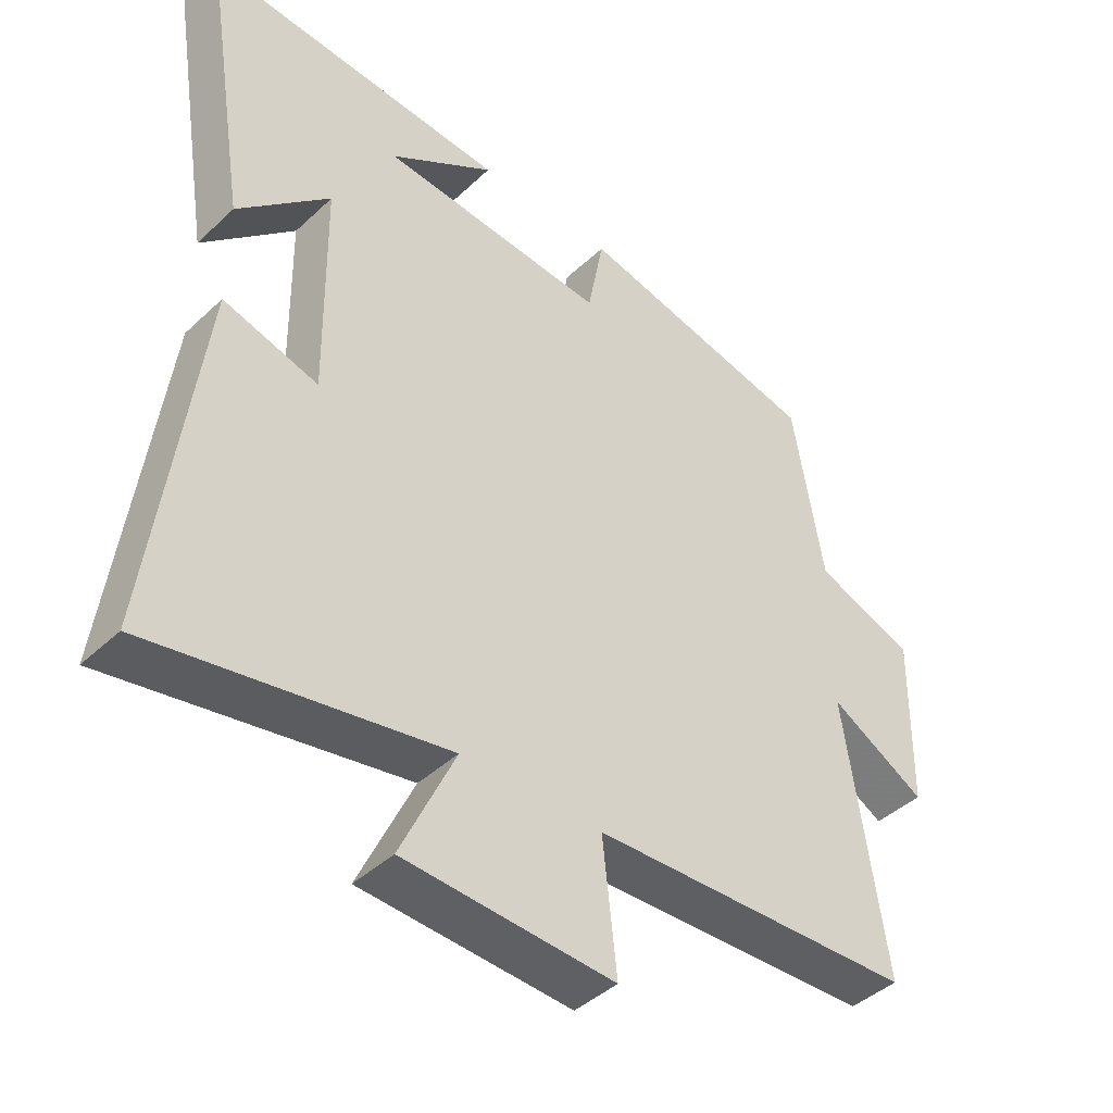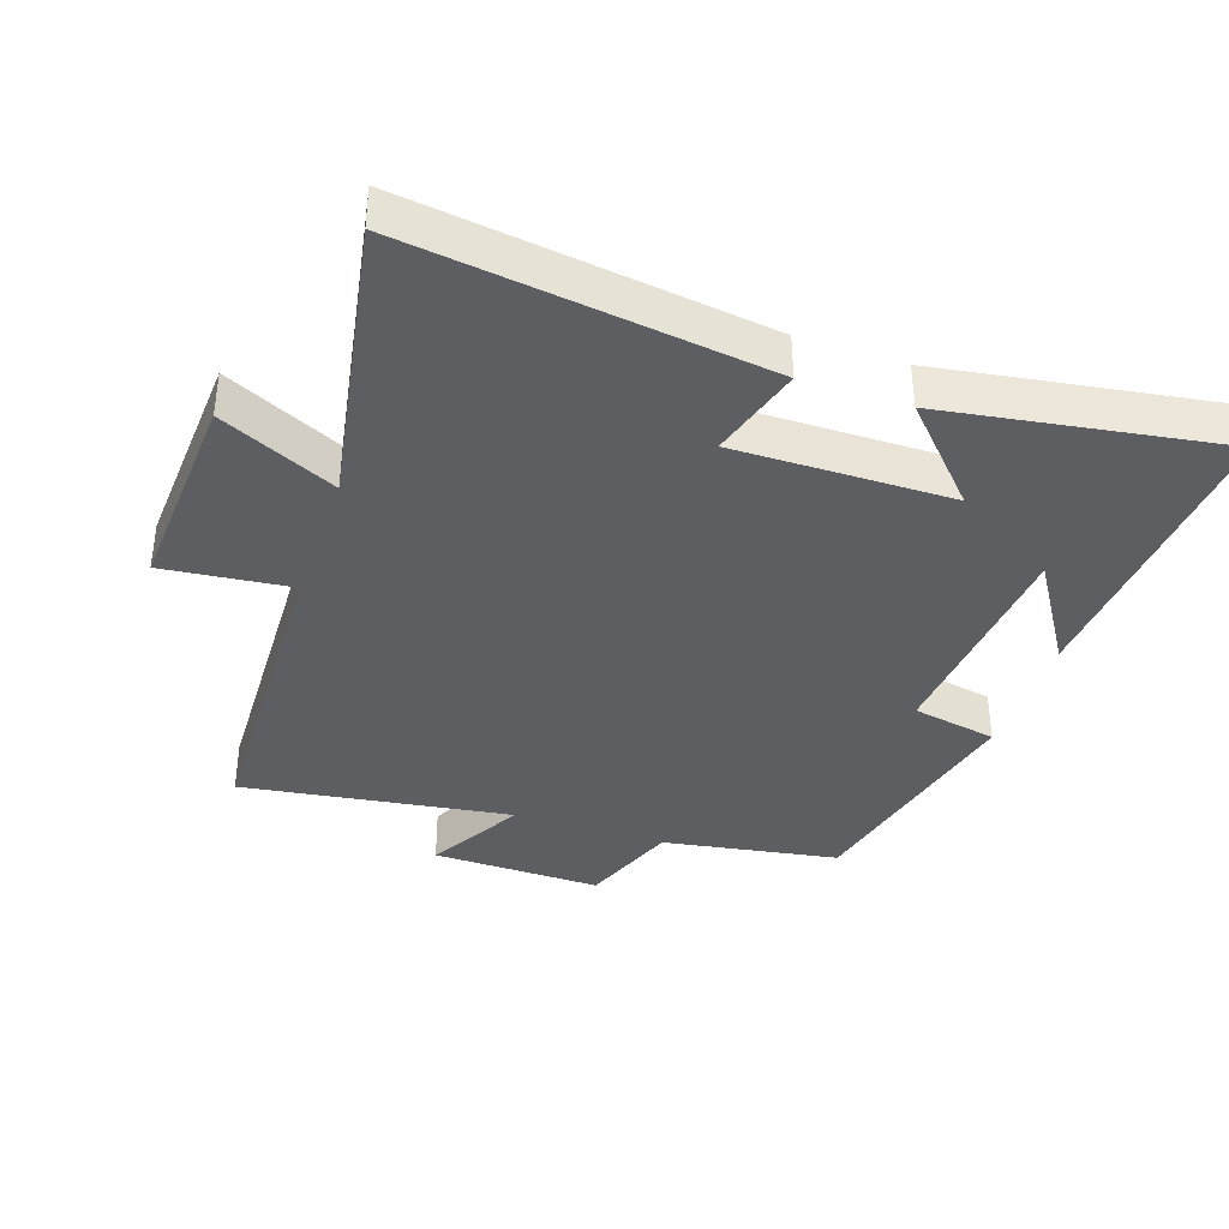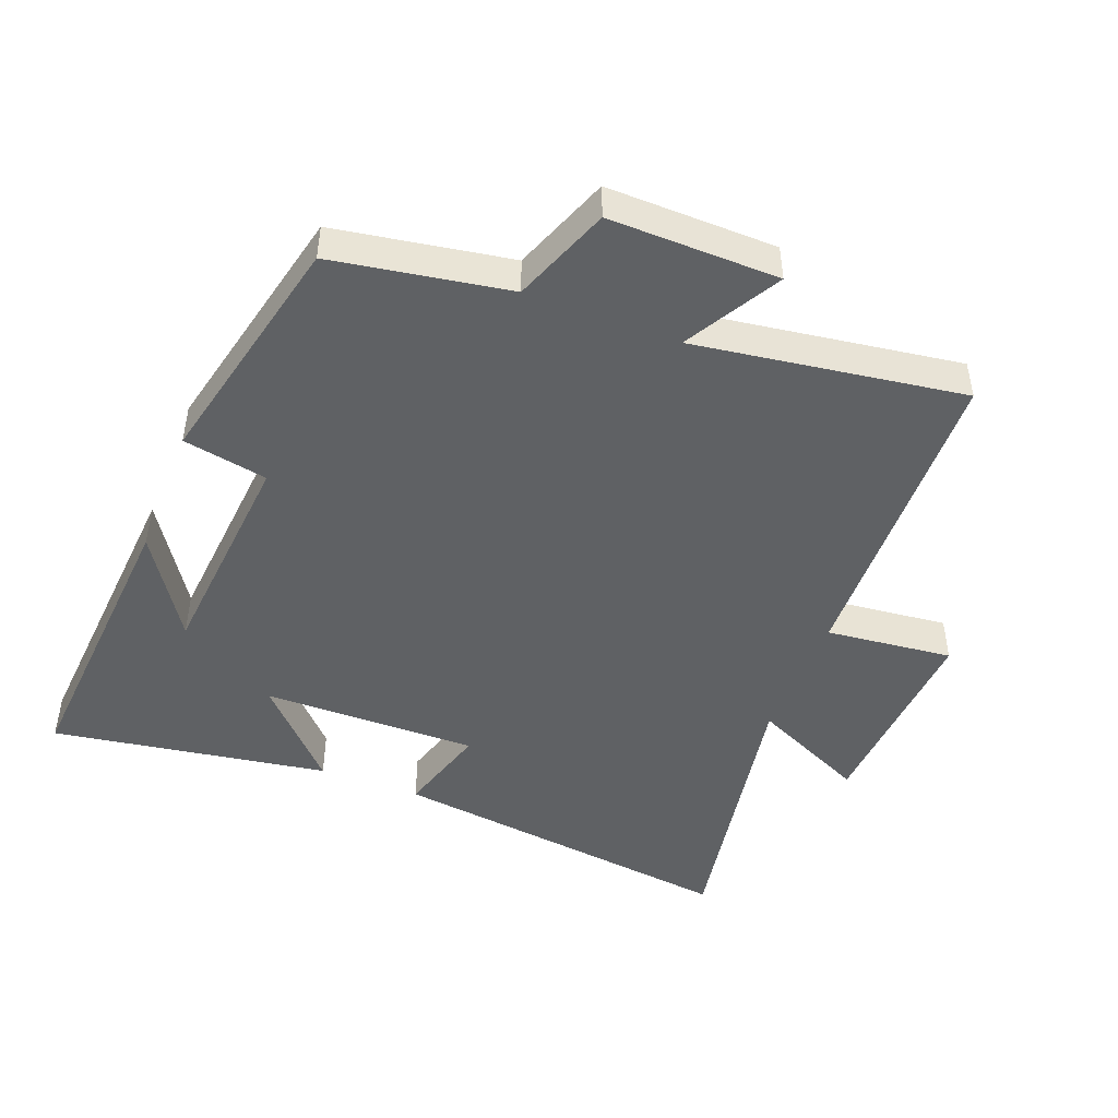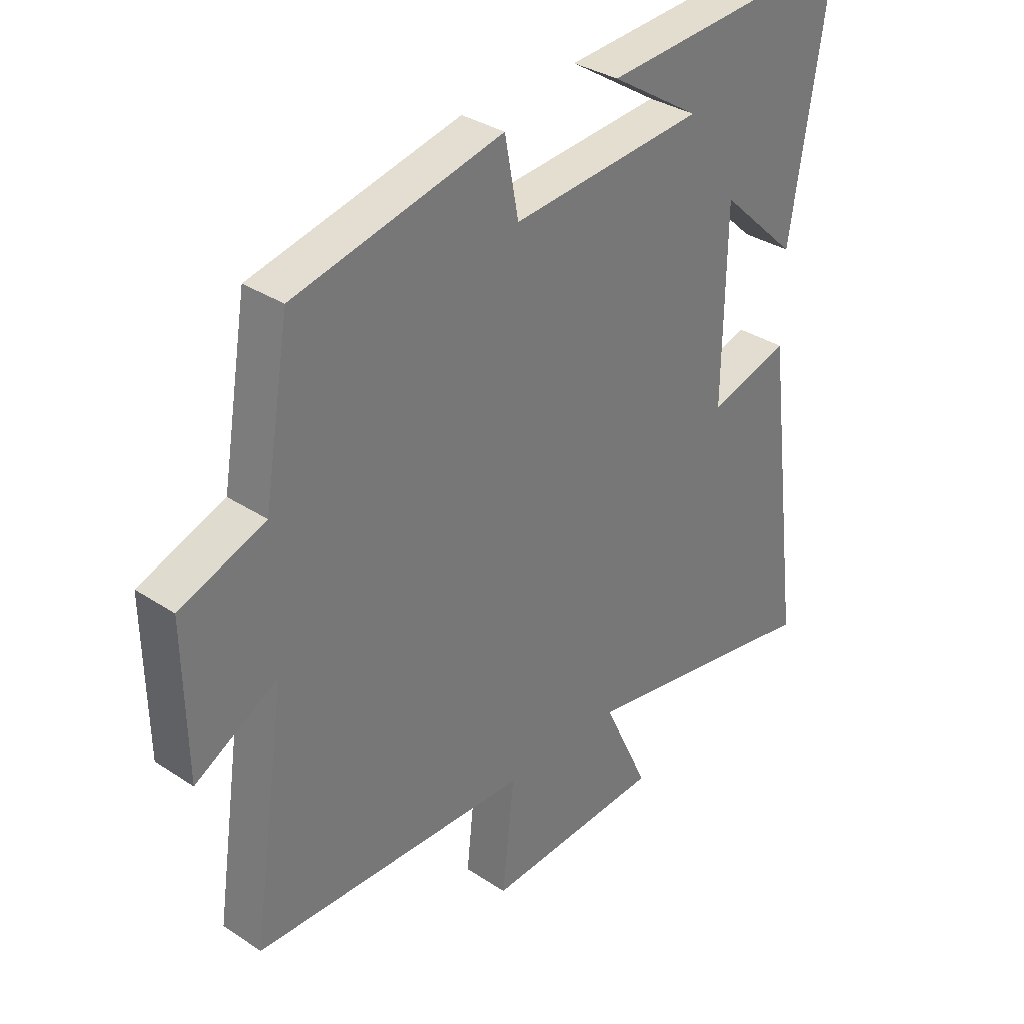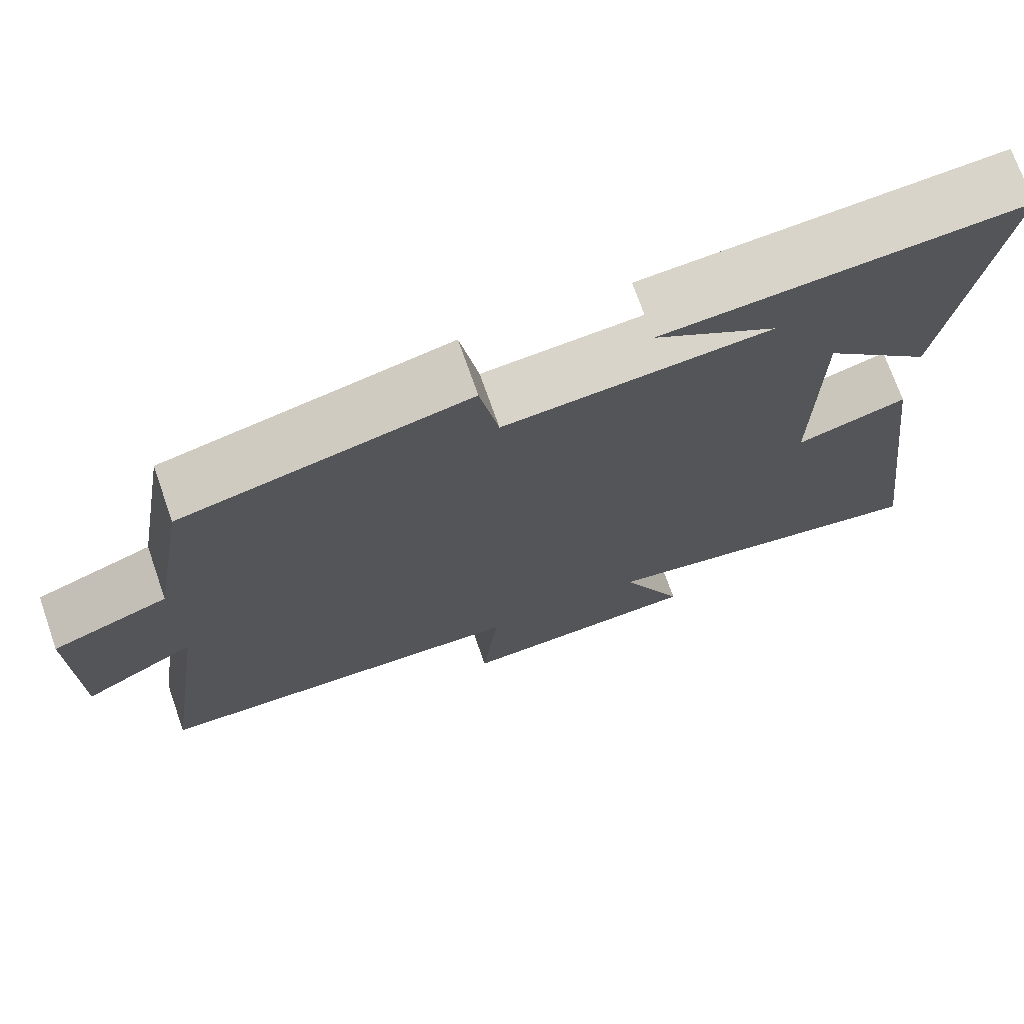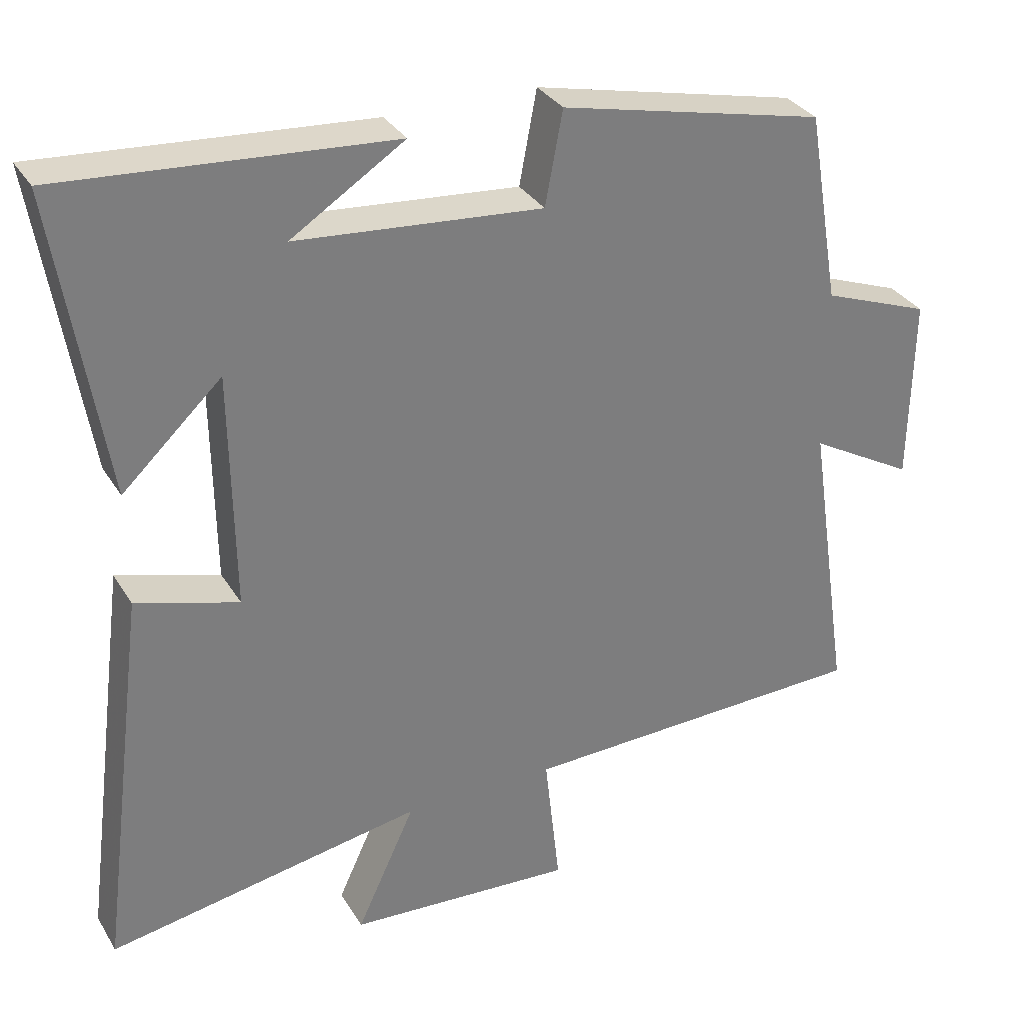
<metadata>
{"format":"obj","ext":"obj","renderer":"f3d","projection":"perspective","resolution":1024,"background":"white","views":[{"elev":-42.6,"azim":-42.1,"up":"+Z"},{"elev":-37.8,"azim":-108.9,"up":"+Y"},{"elev":-46.6,"azim":68.7,"up":"+Y"},{"elev":33.6,"azim":132.0,"up":"+Z"},{"elev":72.3,"azim":160.7,"up":"+Z"},{"elev":32.1,"azim":-26.5,"up":"+Z"}]}
</metadata>
<code>
v 0.455 0.07 0.418
v 0.5 0.07 0.153
v 0.648 0.07 0.098
v 0.644 0.07 -0.158
v 0.5 0.07 -0.077
v 0.56 0.07 -0.483
v 0.076 0.07 -0.5
v 0.097 0.07 -0.692
v -0.215 0.07 -0.674
v -0.134 0.07 -0.5
v -0.569 0.07 -0.578
v -0.5 0.07 -0.042
v -0.359 0.07 -0.083
v -0.363 0.07 0.243
v -0.5 0.07 0.114
v -0.567 0.07 0.532
v -0.115 0.07 0.5
v -0.271 0.07 0.4
v 0.067 0.07 0.372
v 0.091 0.07 0.5
v 0.455 0 0.418
v 0.5 0 0.153
v 0.648 0 0.098
v 0.644 0 -0.158
v 0.5 0 -0.077
v 0.56 0 -0.483
v 0.076 0 -0.5
v 0.097 0 -0.692
v -0.215 0 -0.674
v -0.134 0 -0.5
v -0.569 0 -0.578
v -0.5 0 -0.042
v -0.359 0 -0.083
v -0.363 0 0.243
v -0.5 0 0.114
v -0.567 0 0.532
v -0.115 0 0.5
v -0.271 0 0.4
v 0.067 0 0.372
v 0.091 0 0.5
f 19 20 1 2
f 18 19 2
f 16 17 18
f 14 15 16 18
f 13 14 18 2
f 10 11 12 13
f 10 13 2 3
f 7 8 9 10
f 5 6 7 10
f 5 10 3
f 3 4 5
f 22 21 40 39
f 22 39 38
f 38 37 36
f 38 36 35 34
f 22 38 34 33
f 33 32 31 30
f 23 22 33 30
f 30 29 28 27
f 30 27 26 25
f 23 30 25
f 25 24 23
f 1 21 22 2
f 2 22 23 3
f 3 23 24 4
f 4 24 25 5
f 5 25 26 6
f 6 26 27 7
f 7 27 28 8
f 8 28 29 9
f 9 29 30 10
f 10 30 31 11
f 11 31 32 12
f 12 32 33 13
f 13 33 34 14
f 14 34 35 15
f 15 35 36 16
f 16 36 37 17
f 17 37 38 18
f 18 38 39 19
f 19 39 40 20
f 20 40 21 1

</code>
